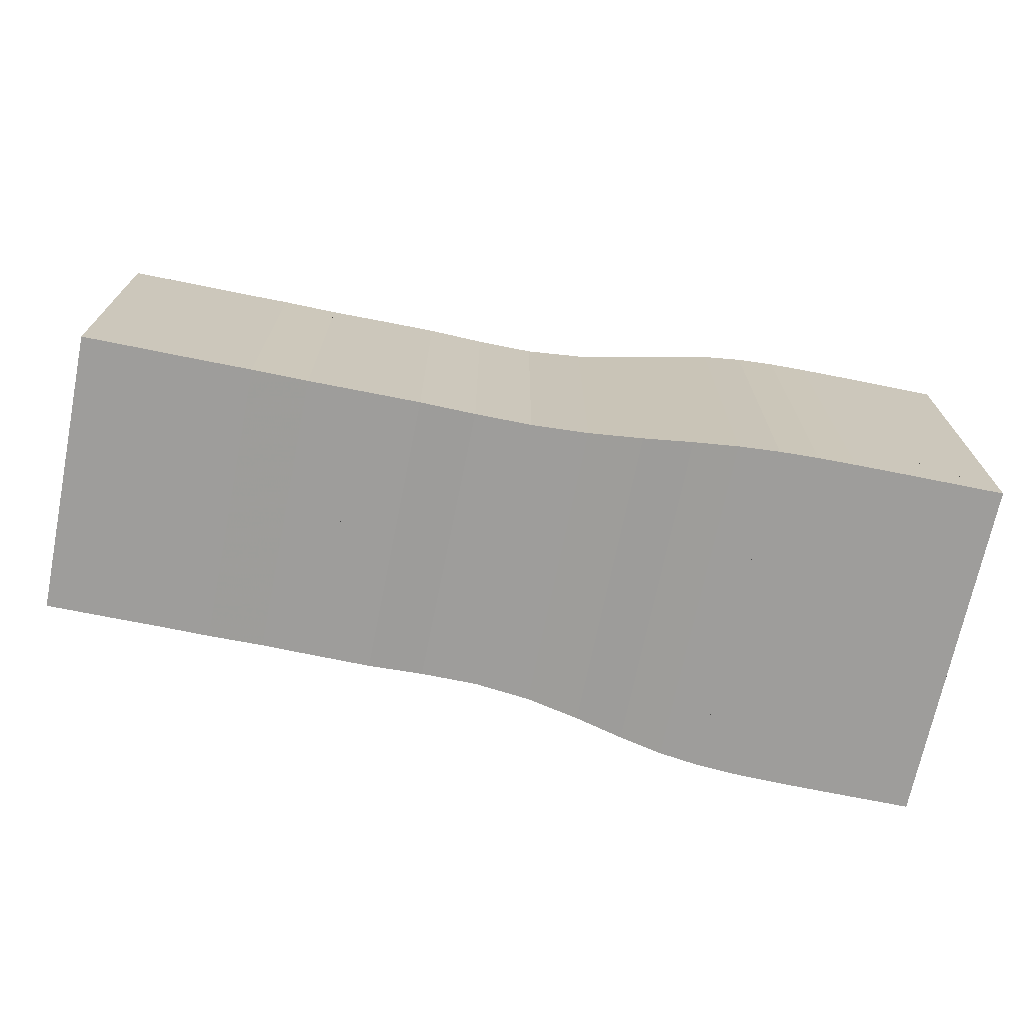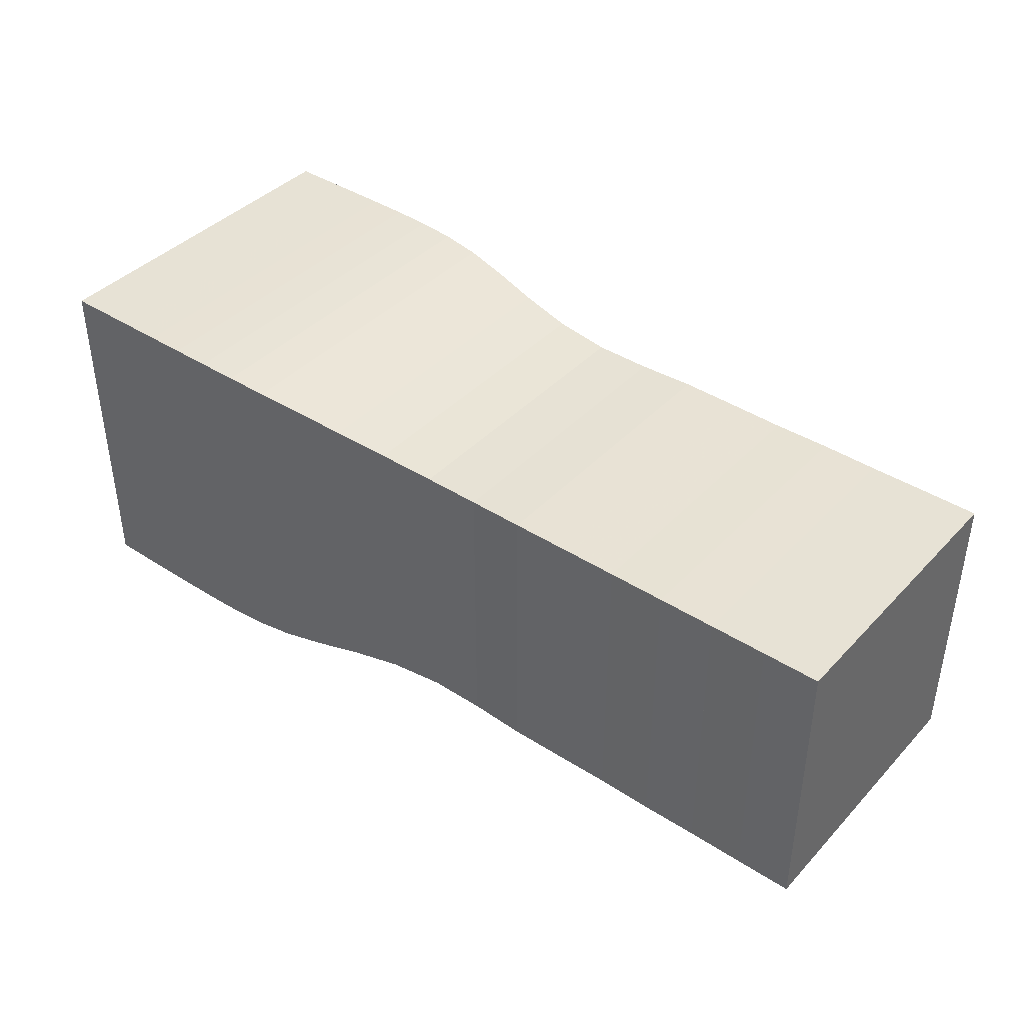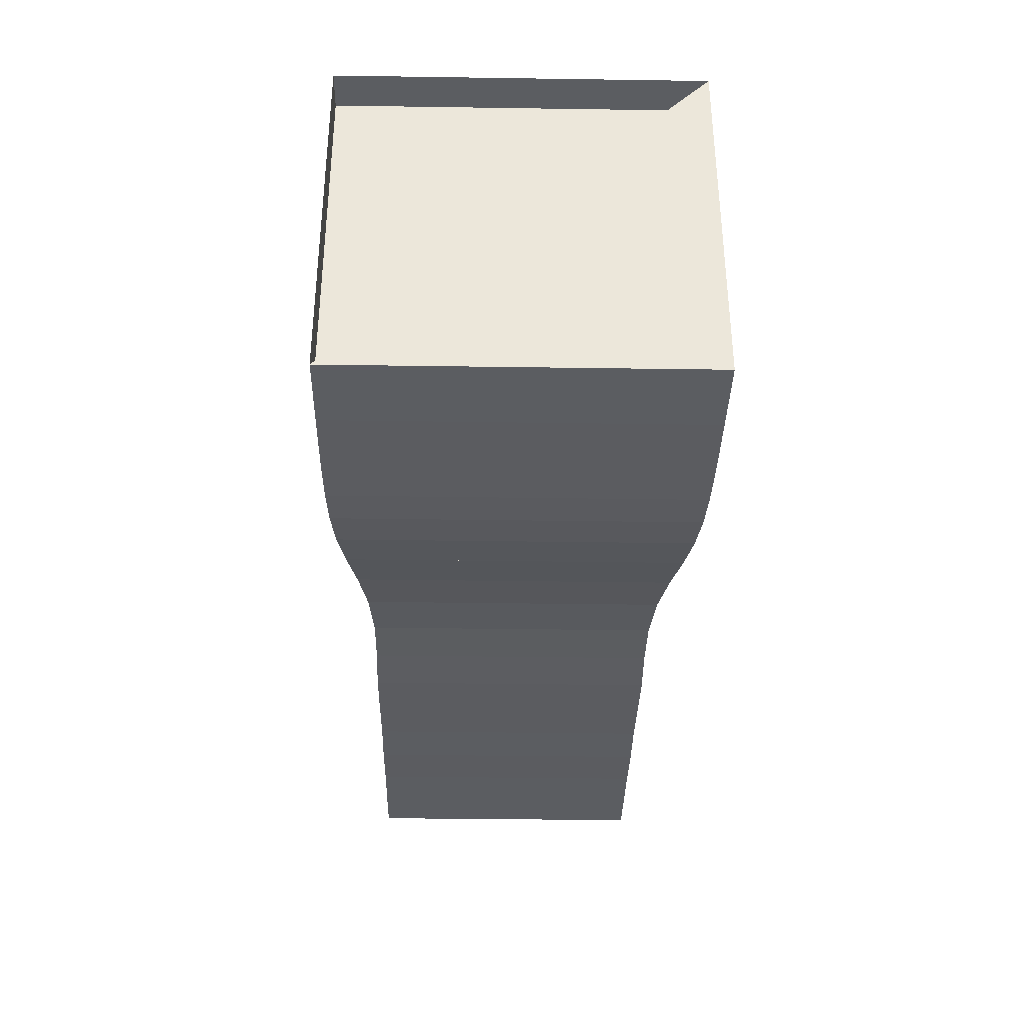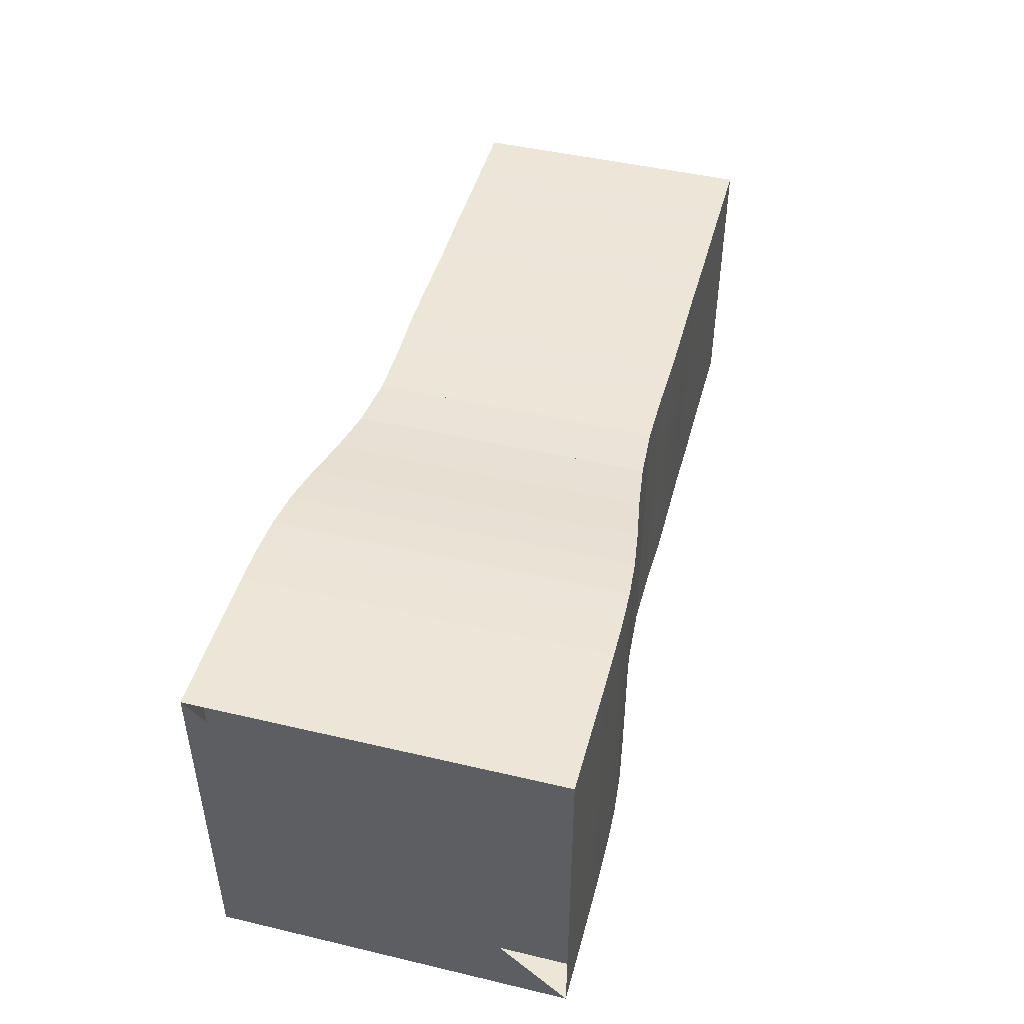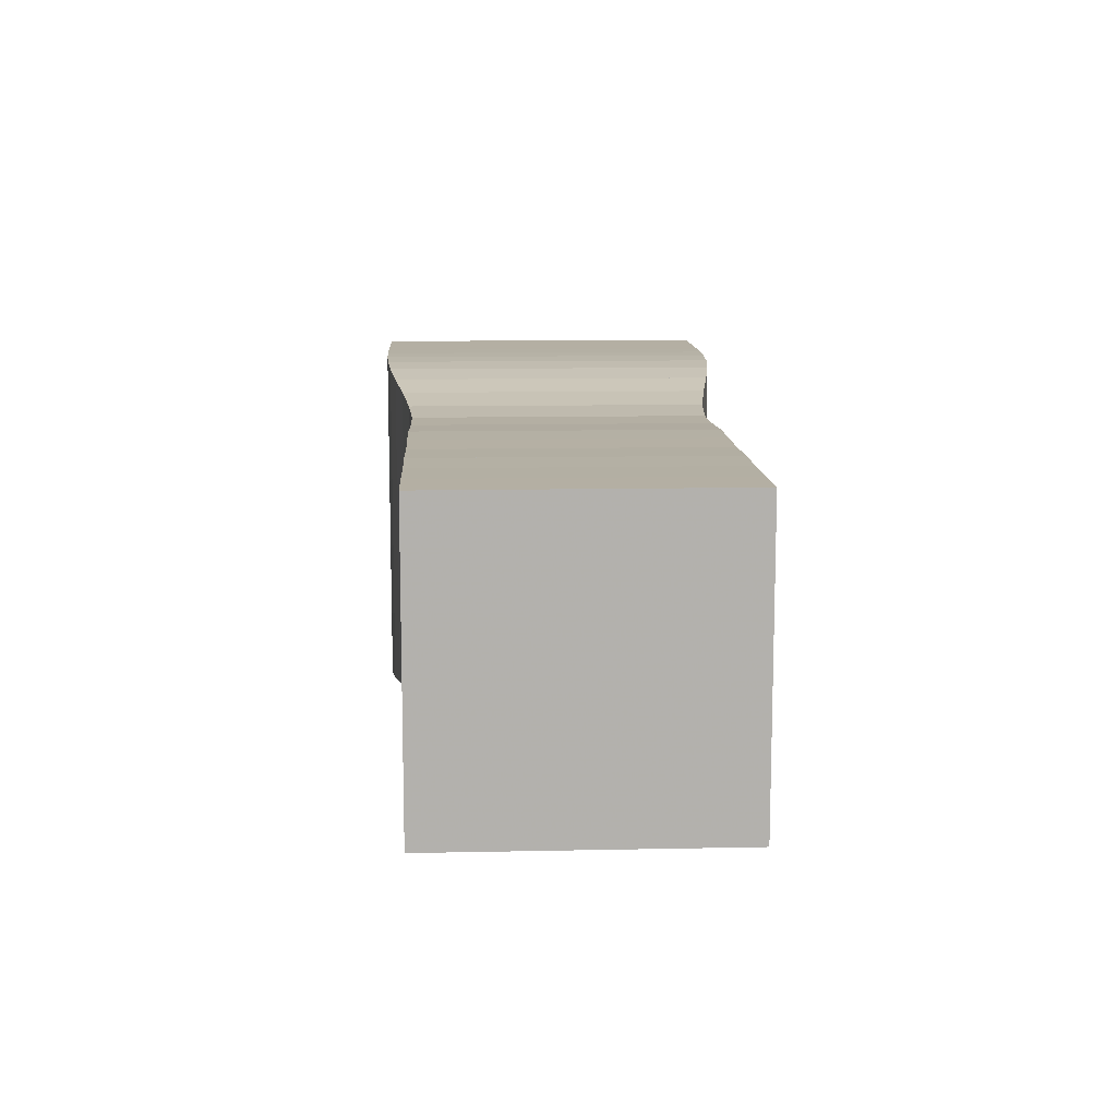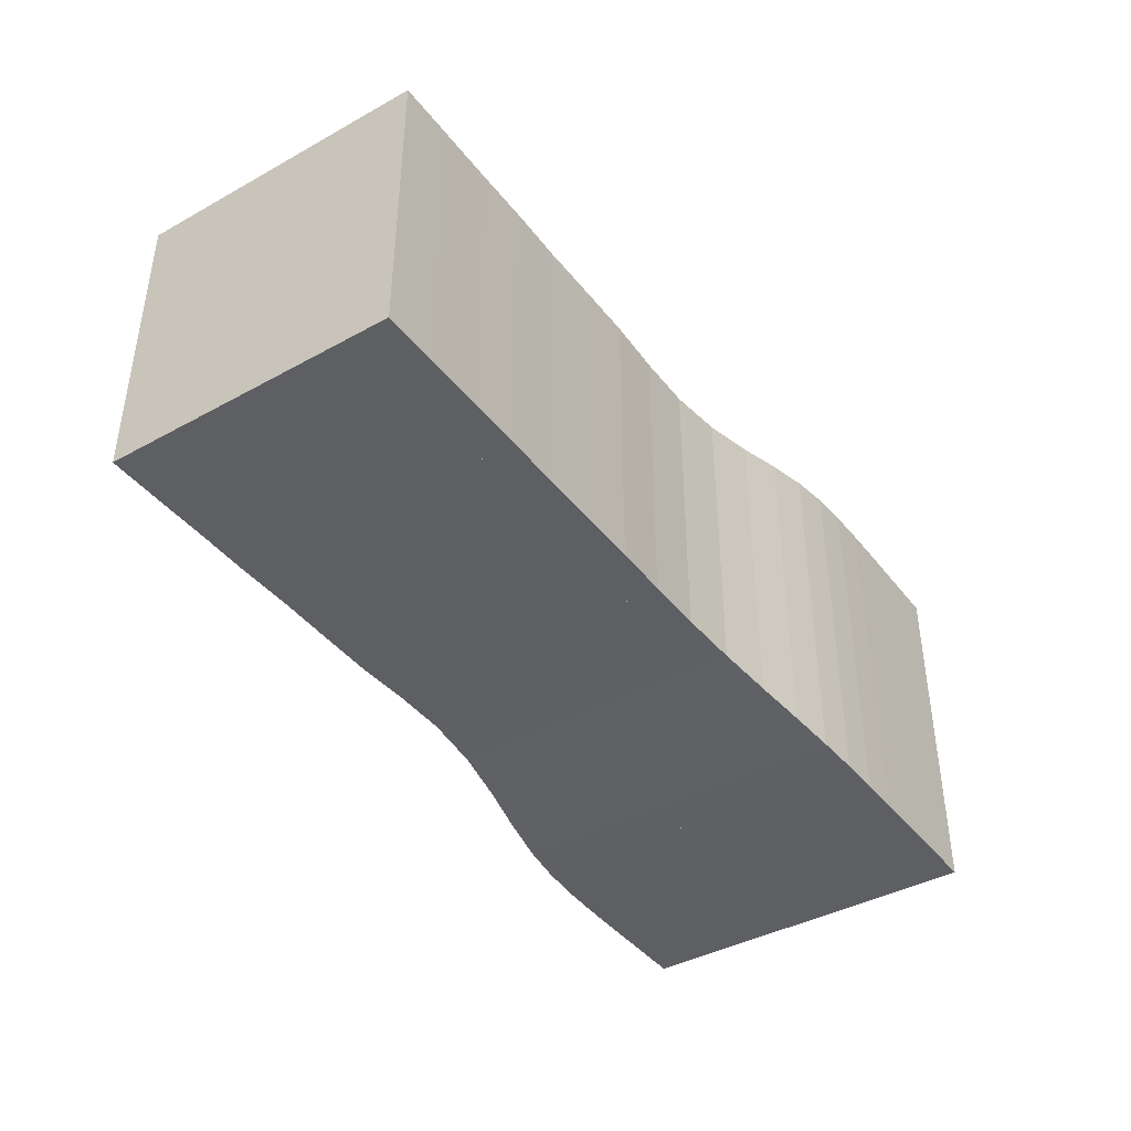
<metadata>
{"format":"obj","ext":"obj","renderer":"f3d","projection":"perspective","resolution":1024,"background":"white","views":[{"elev":-70.4,"azim":168.5,"up":"+Z"},{"elev":40.5,"azim":38.5,"up":"+Z"},{"elev":-35.4,"azim":-91.1,"up":"+Z"},{"elev":46.6,"azim":-75.0,"up":"+Y"},{"elev":11.2,"azim":87.1,"up":"+Y"},{"elev":-40.8,"azim":124.0,"up":"+Z"}]}
</metadata>
<code>
v 0 -0.25 -0.25
v 0 -0.25 0.25
v 0 0.25 0.25
v 0 0.25 -0.25
v 0.05264 -0.25 -0.25
v 0.05264 -0.25 0.25
v 0.05264 0.25 0.25
v 0.05264 0.25 -0.25
v 0.1053 -0.25 -0.25
v 0.1053 -0.25 0.25
v 0.1053 0.25 0.25
v 0.1053 0.25 -0.25
v 0.158 -0.2499 -0.2499
v 0.158 -0.2499 0.2499
v 0.158 0.2499 0.2499
v 0.158 0.2499 -0.2499
v 0.2108 -0.2496 -0.2496
v 0.2108 -0.2496 0.2496
v 0.2108 0.2496 0.2496
v 0.2108 0.2496 -0.2496
v 0.264 -0.2487 -0.2487
v 0.264 -0.2487 0.2487
v 0.264 0.2487 0.2487
v 0.264 0.2487 -0.2487
v 0.3182 -0.2463 -0.2463
v 0.3182 -0.2463 0.2463
v 0.3182 0.2463 0.2463
v 0.3182 0.2463 -0.2463
v 0.3749 -0.241 -0.241
v 0.3749 -0.241 0.241
v 0.3749 0.241 0.241
v 0.3749 0.241 -0.241
v 0.4361 -0.2318 -0.2318
v 0.4361 -0.2318 0.2318
v 0.4361 0.2318 0.2318
v 0.4361 0.2318 -0.2318
v 0.5042 -0.2198 -0.2198
v 0.5042 -0.2198 0.2198
v 0.5042 0.2198 0.2198
v 0.5042 0.2198 -0.2198
v 0.5796 -0.2088 -0.2088
v 0.5796 -0.2088 0.2088
v 0.5796 0.2088 0.2088
v 0.5796 0.2088 -0.2088
v 0.6595 -0.2029 -0.2029
v 0.6595 -0.2029 0.2029
v 0.6595 0.2029 0.2029
v 0.6595 0.2029 -0.2029
v 0.7395 -0.2028 -0.2028
v 0.7395 -0.2028 0.2028
v 0.7395 0.2028 0.2028
v 0.7395 0.2028 -0.2028
v 0.818 -0.2047 -0.2047
v 0.818 -0.2047 0.2047
v 0.818 0.2047 0.2047
v 0.818 0.2047 -0.2047
v 0.8968 -0.2044 -0.2044
v 0.8968 -0.2044 0.2044
v 0.8968 0.2044 0.2044
v 0.8968 0.2044 -0.2044
v 0.976 -0.2037 -0.2037
v 0.976 -0.2037 0.2037
v 0.976 0.2037 0.2037
v 0.976 0.2037 -0.2037
v 1.055 -0.2044 -0.2044
v 1.055 -0.2044 0.2044
v 1.055 0.2044 0.2044
v 1.055 0.2044 -0.2044
v 1.134 -0.204 -0.204
v 1.134 -0.204 0.204
v 1.134 0.204 0.204
v 1.134 0.204 -0.204
v 1.213 -0.2042 -0.2042
v 1.213 -0.2042 0.2042
v 1.213 0.2042 0.2042
v 1.213 0.2042 -0.2042
v 1.292 -0.2041 -0.2041
v 1.292 -0.2041 0.2041
v 1.292 0.2041 0.2041
v 1.292 0.2041 -0.2041
f 1 2 4 5
f 5 6 7 8
f 5 6 2 1
f 6 7 3 2
f 7 8 4 3
f 8 5 1 4
f 9 10 11 12
f 9 10 6 5
f 10 11 7 6
f 11 12 8 7
f 12 9 5 8
f 13 14 15 16
f 13 14 10 9
f 14 15 11 10
f 15 16 12 11
f 16 13 9 12
f 17 18 19 20
f 17 18 14 13
f 18 19 15 14
f 19 20 16 15
f 20 17 13 16
f 21 22 23 24
f 21 22 18 17
f 22 23 19 18
f 23 24 20 19
f 24 21 17 20
f 25 26 27 28
f 25 26 22 21
f 26 27 23 22
f 27 28 24 23
f 28 25 21 24
f 29 30 31 32
f 29 30 26 25
f 30 31 27 26
f 31 32 28 27
f 32 29 25 28
f 33 34 35 36
f 33 34 30 29
f 34 35 31 30
f 35 36 32 31
f 36 33 29 32
f 37 38 39 40
f 37 38 34 33
f 38 39 35 34
f 39 40 36 35
f 40 37 33 36
f 41 42 43 44
f 41 42 38 37
f 42 43 39 38
f 43 44 40 39
f 44 41 37 40
f 45 46 47 48
f 45 46 42 41
f 46 47 43 42
f 47 48 44 43
f 48 45 41 44
f 49 50 51 52
f 49 50 46 45
f 50 51 47 46
f 51 52 48 47
f 52 49 45 48
f 53 54 55 56
f 53 54 50 49
f 54 55 51 50
f 55 56 52 51
f 56 53 49 52
f 57 58 59 60
f 57 58 54 53
f 58 59 55 54
f 59 60 56 55
f 60 57 53 56
f 61 62 63 64
f 61 62 58 57
f 62 63 59 58
f 63 64 60 59
f 64 61 57 60
f 65 66 67 68
f 65 66 62 61
f 66 67 63 62
f 67 68 64 63
f 68 65 61 64
f 69 70 71 72
f 69 70 66 65
f 70 71 67 66
f 71 72 68 67
f 72 69 65 68
f 73 74 75 76
f 73 74 70 69
f 74 75 71 70
f 75 76 72 71
f 76 73 69 72
f 77 78 79 80
f 77 78 74 73
f 78 79 75 74
f 79 80 76 75
f 80 77 73 76

</code>
